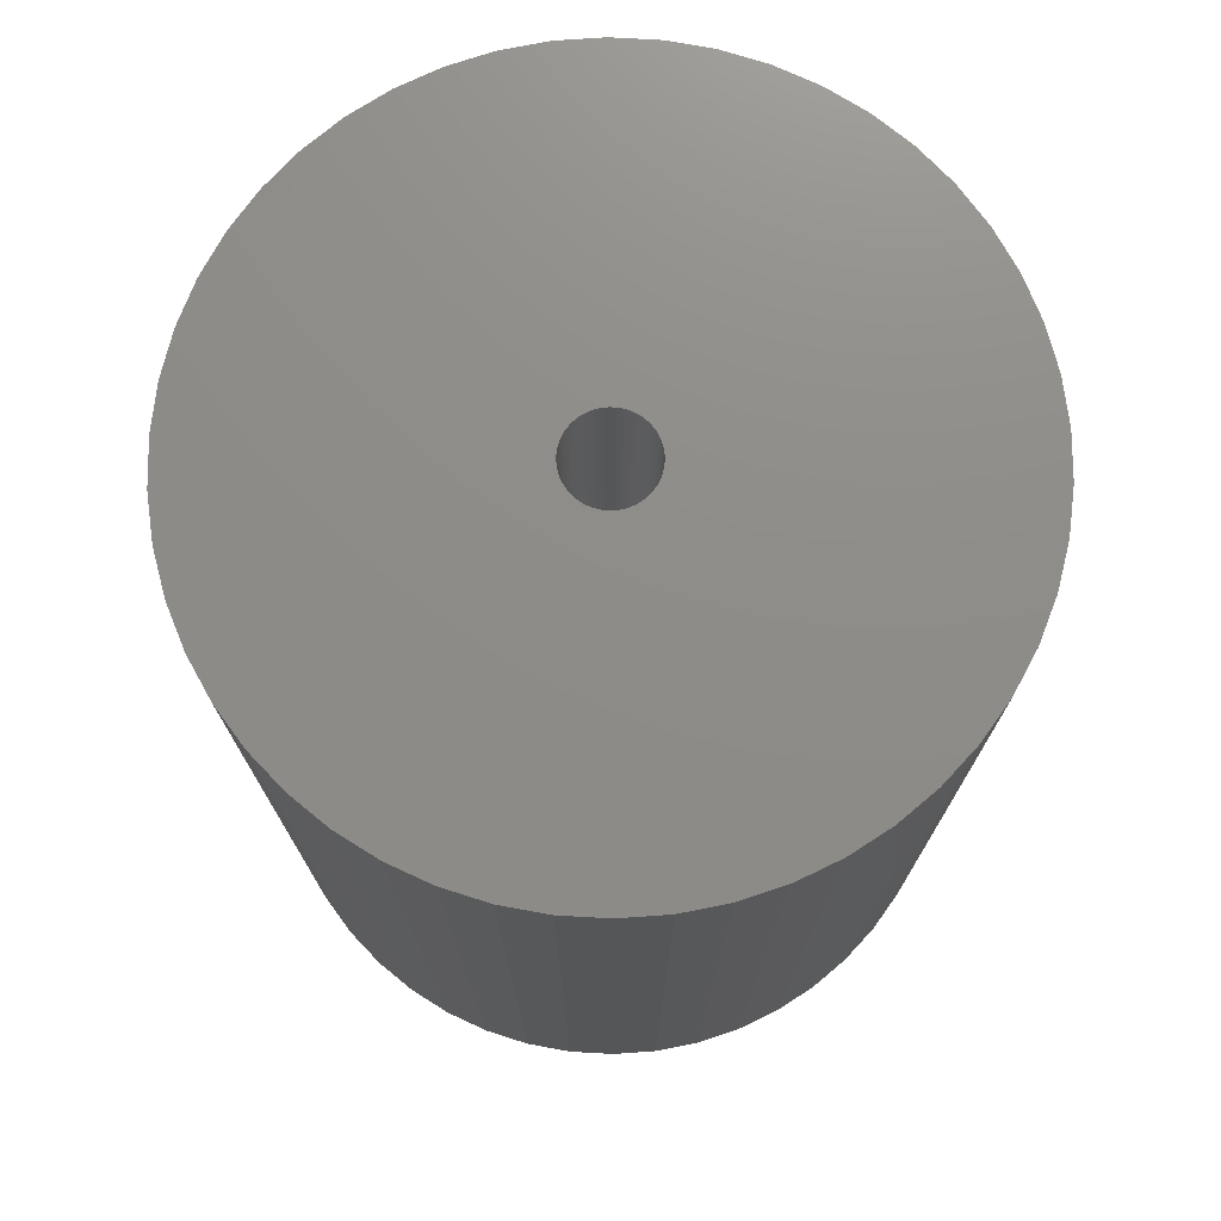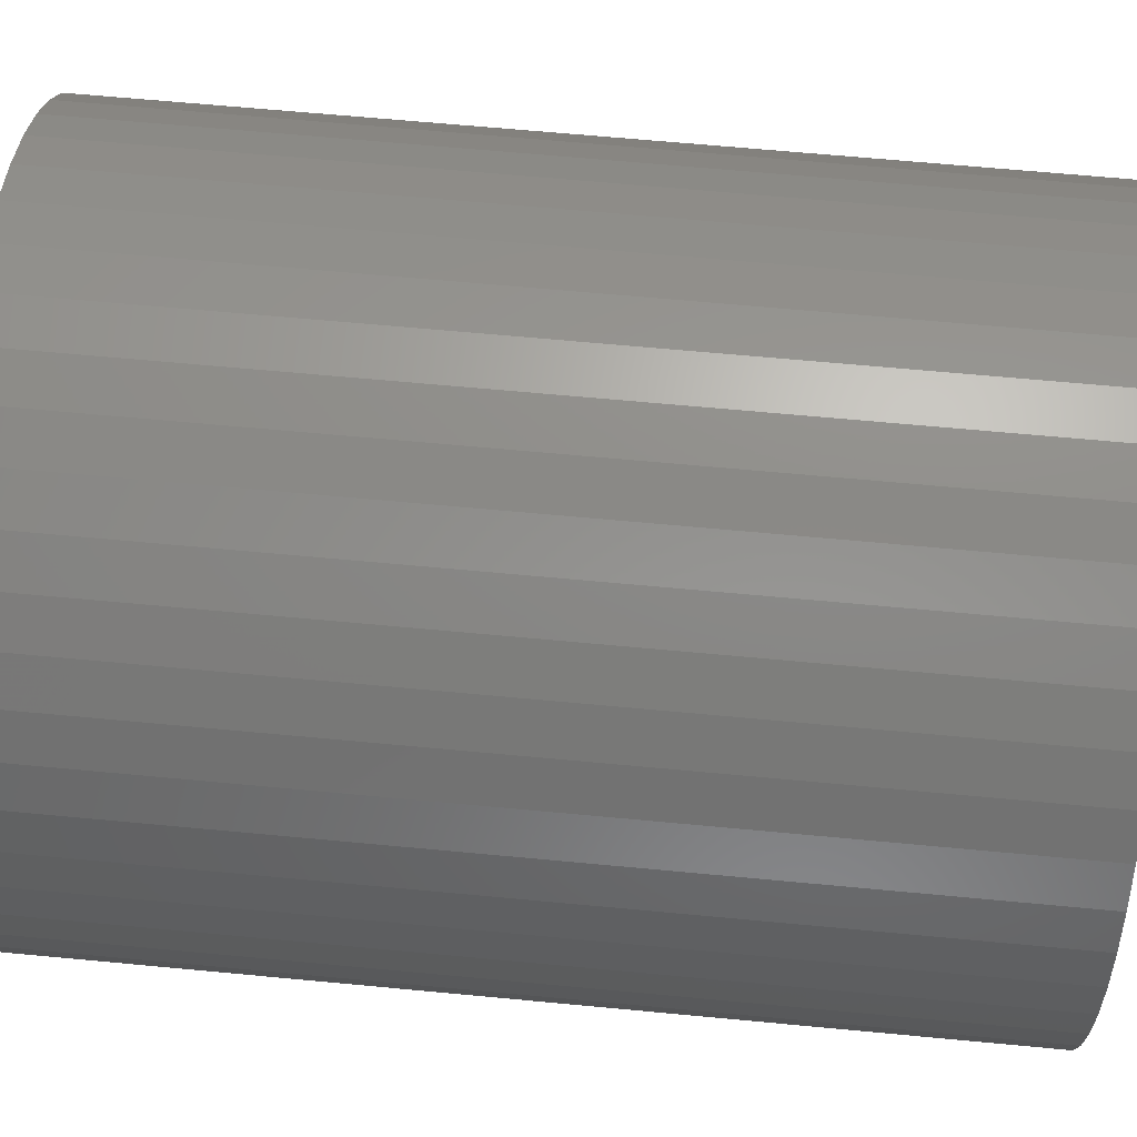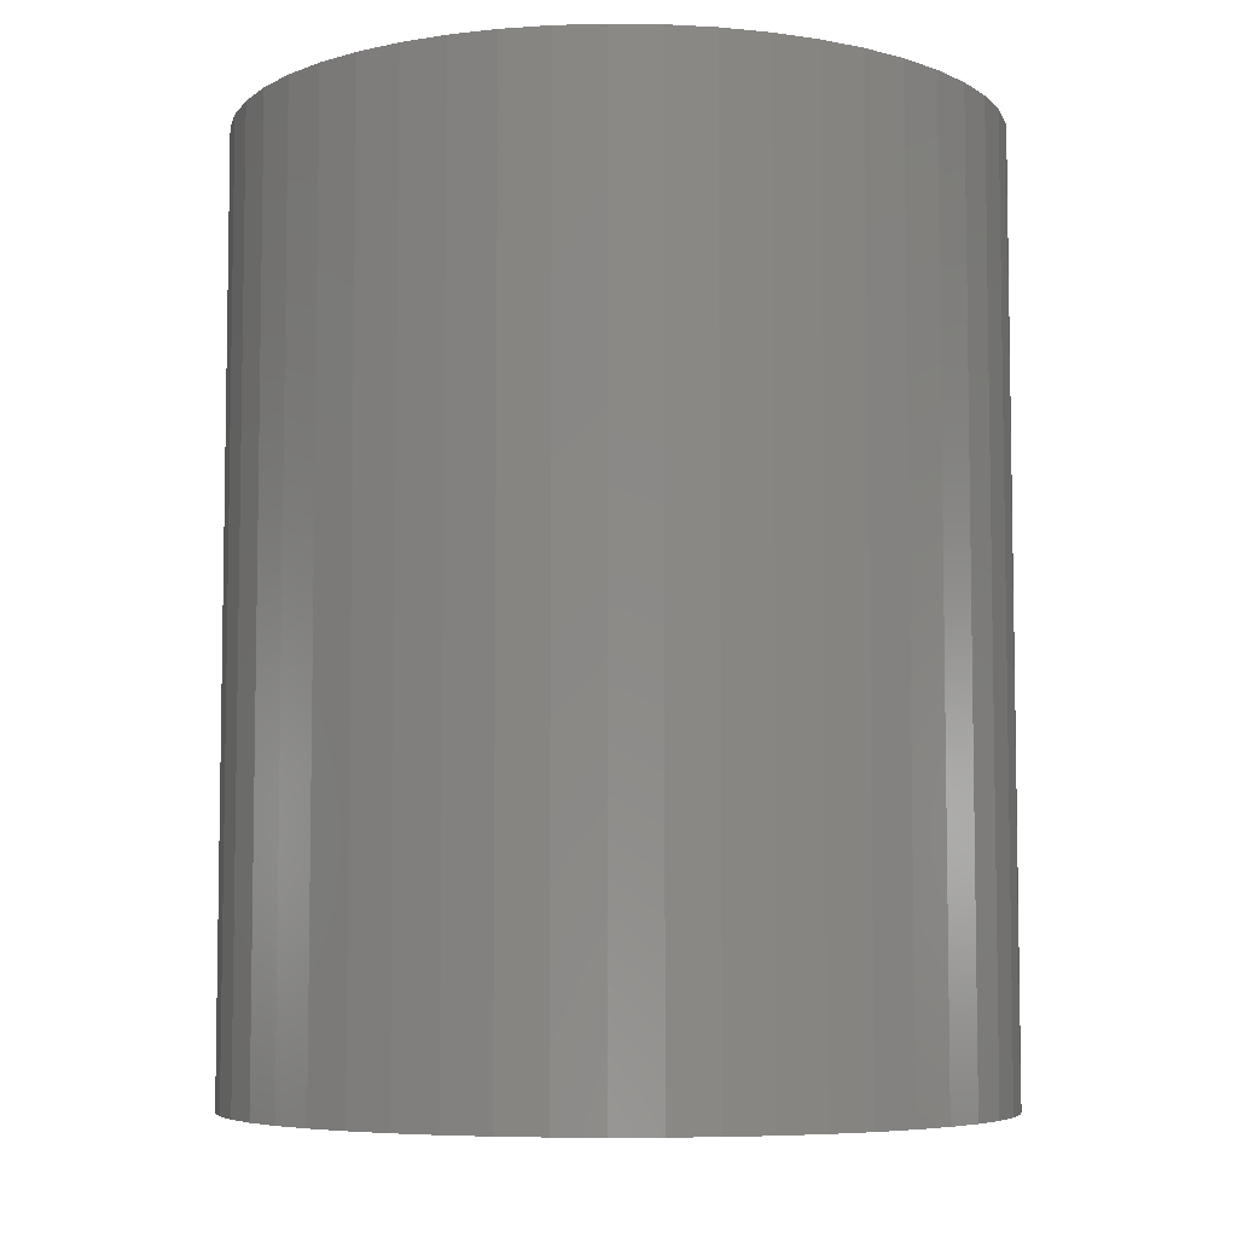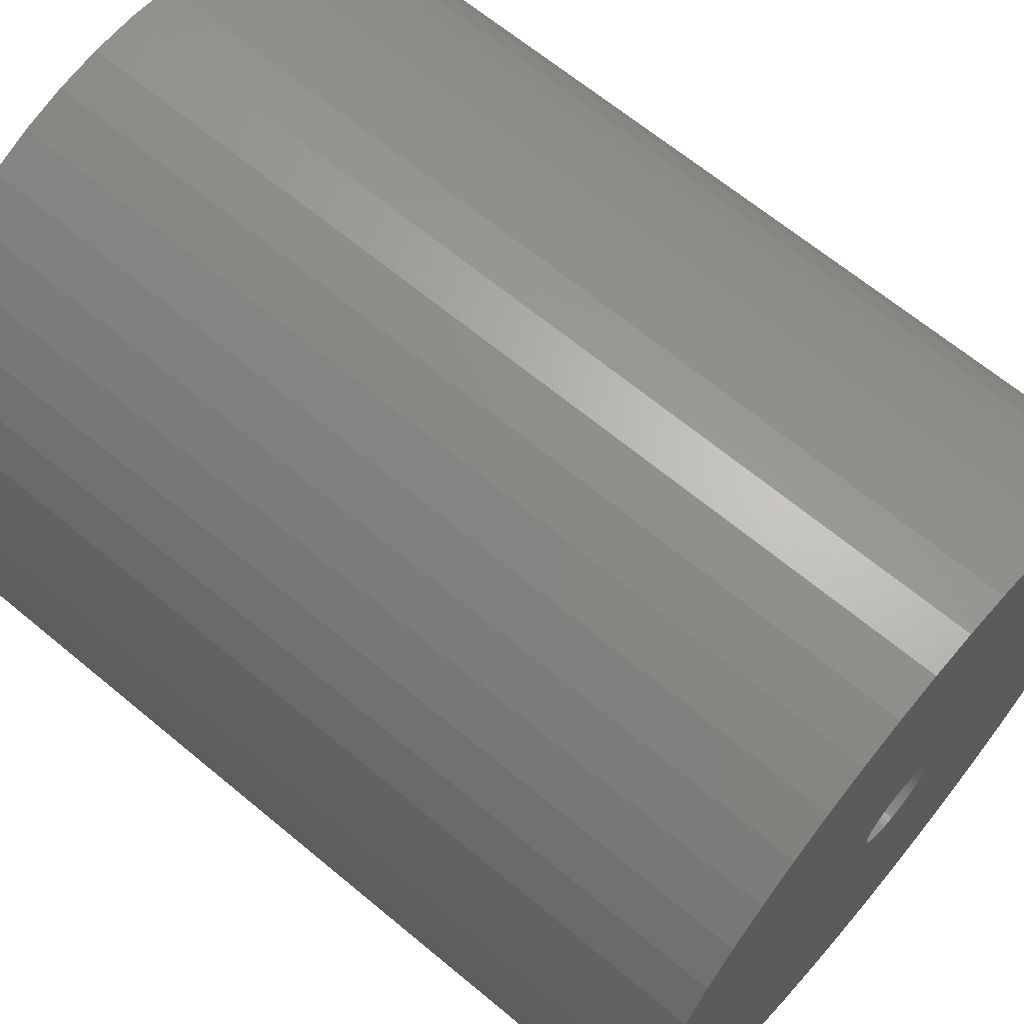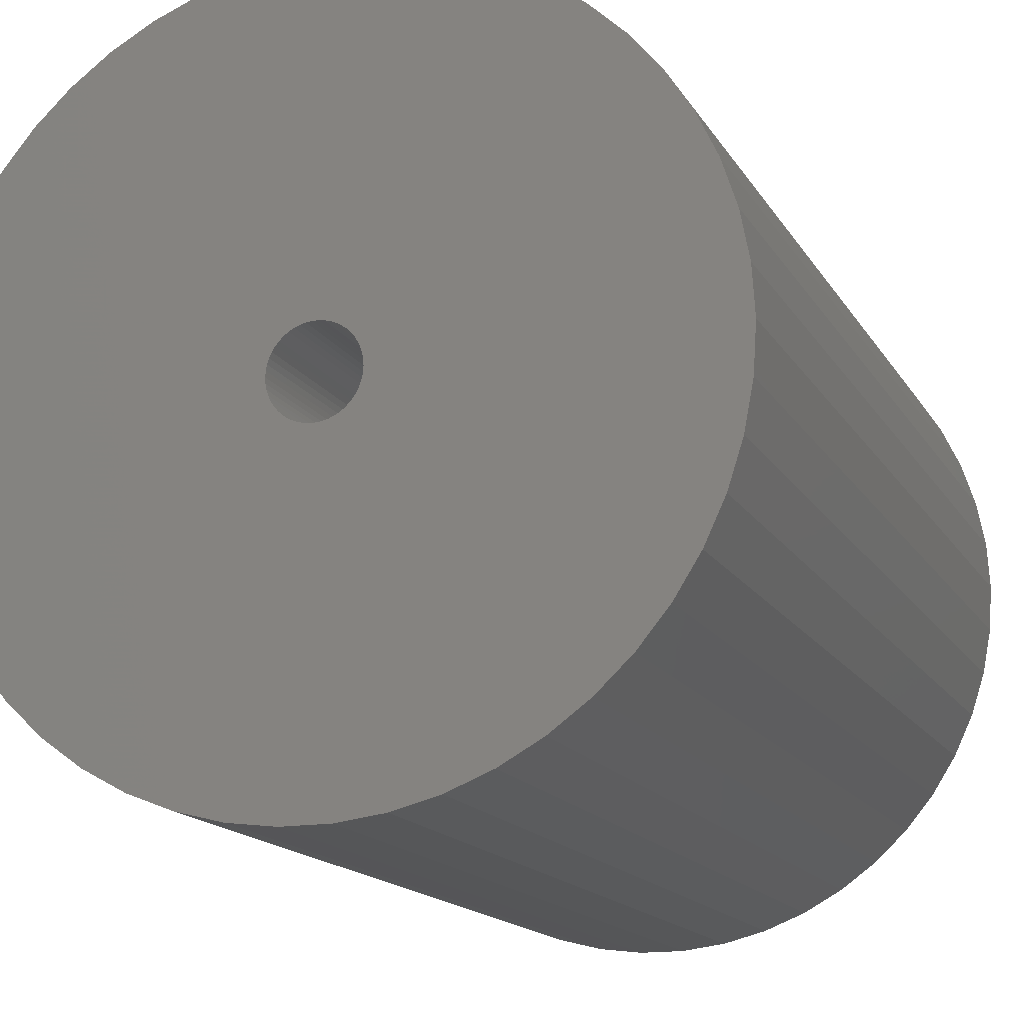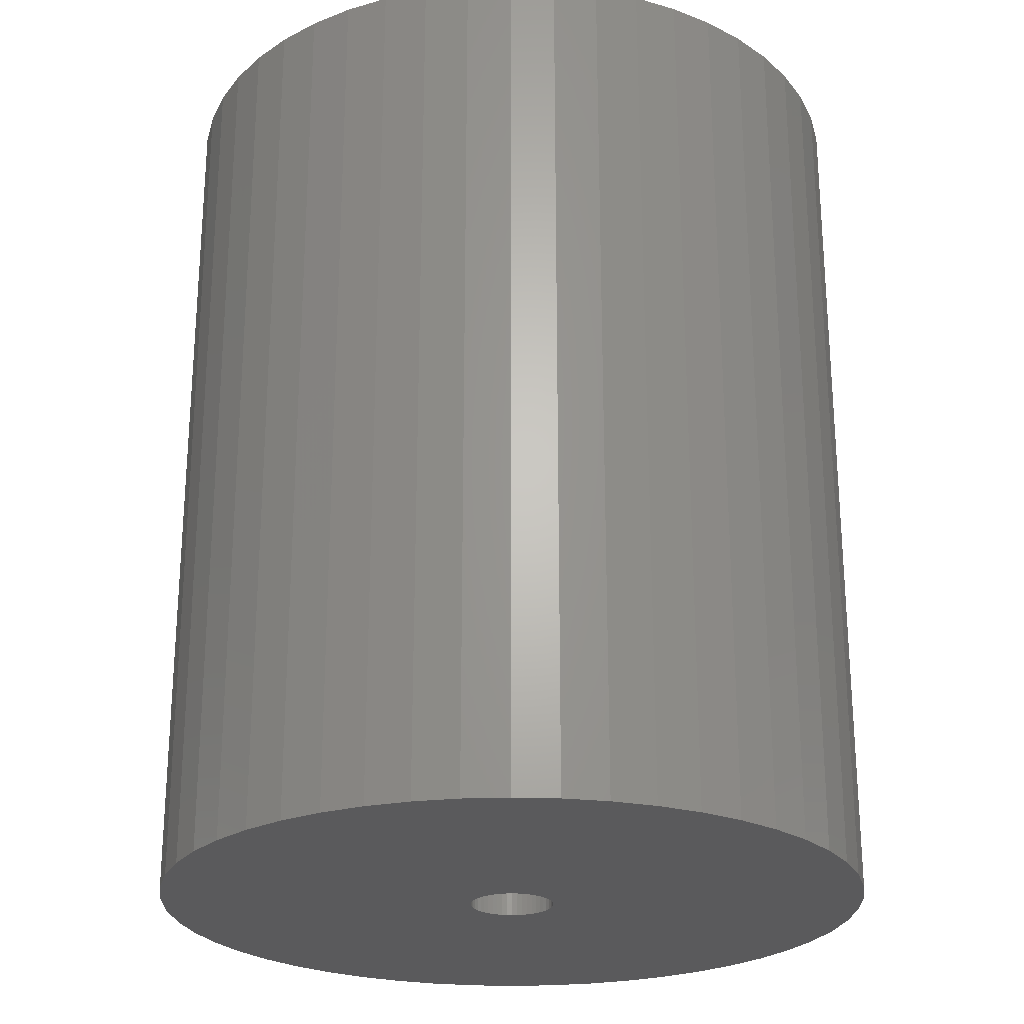
<metadata>
{"format":"stl","ext":"stl","renderer":"f3d","projection":"perspective","resolution":1024,"background":"white","views":[{"elev":74.6,"azim":161.6,"up":"+Z"},{"elev":65.9,"azim":95.4,"up":"+Y"},{"elev":-6.3,"azim":141.8,"up":"+Z"},{"elev":65.4,"azim":130.0,"up":"+Y"},{"elev":-15.4,"azim":-159.5,"up":"+Y"},{"elev":-24.6,"azim":-25.0,"up":"+Z"}]}
</metadata>
<code>
# stl→obj: 200 verts, 400 faces
v 17 0 21
v 16.87 2.131 -21
v 16.87 2.131 21
v 17 0 -21
v -17 0 -21
v -16.87 2.131 21
v -16.87 2.131 -21
v -17 0 21
v 1.067 16.97 -21
v -1.067 16.97 21
v 1.067 16.97 21
v -1.067 16.97 -21
v -1.067 -16.97 -21
v 1.067 -16.97 21
v -1.067 -16.97 21
v 1.067 -16.97 -21
v 12.39 11.64 -21
v 10.84 13.1 21
v 12.39 11.64 21
v 10.84 13.1 -21
v -10.84 13.1 -21
v -12.39 11.64 21
v -10.84 13.1 21
v -12.39 11.64 -21
v -5.253 16.17 -21
v -7.238 15.38 21
v -5.253 16.17 21
v -7.238 15.38 -21
v 15.81 6.258 21
v 14.9 8.19 -21
v 14.9 8.19 21
v 15.81 6.258 -21
v 7.238 15.38 -21
v 5.253 16.17 21
v 7.238 15.38 21
v 5.253 16.17 -21
v 3.185 16.7 21
v 3.185 16.7 -21
v 9.109 14.35 -21
v 9.109 14.35 21
v -15.81 6.258 -21
v -14.9 8.19 21
v -14.9 8.19 -21
v -15.81 6.258 21
v 2 0 21
v 1.984 0.2507 21
v 16.47 4.228 21
v 16.87 -2.131 21
v 1.937 0.4974 21
v 1.984 -0.2507 21
v 1.86 0.7362 21
v 16.47 -4.228 21
v 1.753 0.9635 21
v 13.75 9.992 21
v 1.937 -0.4974 21
v 1.618 1.176 21
v 15.81 -6.258 21
v 1.458 1.369 21
v 1.86 -0.7362 21
v 1.275 1.541 21
v 14.9 -8.19 21
v 1.072 1.689 21
v 1.753 -0.9635 21
v 0.8516 1.81 21
v 13.75 -9.992 21
v 0.618 1.902 21
v 1.618 -1.176 21
v 12.39 -11.64 21
v 0.3748 1.965 21
v 0.1256 1.996 21
v -0.1256 1.996 21
v -0.3748 1.965 21
v -3.185 16.7 21
v -0.618 1.902 21
v -0.8516 1.81 21
v -1.072 1.689 21
v -9.109 14.35 21
v -1.275 1.541 21
v -1.458 1.369 21
v -1.618 1.176 21
v 1.458 -1.369 21
v 10.84 -13.1 21
v 1.275 -1.541 21
v 9.109 -14.35 21
v 1.072 -1.689 21
v 7.238 -15.38 21
v 0.8516 -1.81 21
v 5.253 -16.17 21
v 0.618 -1.902 21
v 3.185 -16.7 21
v 0.3748 -1.965 21
v 0.1256 -1.996 21
v -0.1256 -1.996 21
v -0.3748 -1.965 21
v -3.185 -16.7 21
v -0.618 -1.902 21
v -5.253 -16.17 21
v -0.8516 -1.81 21
v -7.238 -15.38 21
v -1.072 -1.689 21
v -9.109 -14.35 21
v -1.275 -1.541 21
v -10.84 -13.1 21
v -1.458 -1.369 21
v -12.39 -11.64 21
v -1.618 -1.176 21
v -13.75 -9.992 21
v -1.753 -0.9635 21
v -14.9 -8.19 21
v -1.86 -0.7362 21
v -15.81 -6.258 21
v -1.937 -0.4974 21
v -16.47 -4.228 21
v -1.984 -0.2507 21
v -16.87 -2.131 21
v -2 0 21
v -13.75 9.992 21
v -1.753 0.9635 21
v -1.86 0.7362 21
v -1.937 0.4974 21
v -16.47 4.228 21
v -1.984 0.2507 21
v -3.185 16.7 -21
v 2 0 -21
v 16.87 -2.131 -21
v 1.984 -0.2507 -21
v 16.47 -4.228 -21
v 1.937 -0.4974 -21
v 15.81 -6.258 -21
v 1.984 0.2507 -21
v 1.86 -0.7362 -21
v 14.9 -8.19 -21
v 16.47 4.228 -21
v 1.753 -0.9635 -21
v 13.75 -9.992 -21
v 1.937 0.4974 -21
v 1.618 -1.176 -21
v 12.39 -11.64 -21
v 1.458 -1.369 -21
v 10.84 -13.1 -21
v 1.86 0.7362 -21
v 1.275 -1.541 -21
v 9.109 -14.35 -21
v 1.072 -1.689 -21
v 7.238 -15.38 -21
v 1.753 0.9635 -21
v 0.8516 -1.81 -21
v 5.253 -16.17 -21
v 13.75 9.992 -21
v 0.618 -1.902 -21
v 3.185 -16.7 -21
v 1.618 1.176 -21
v 0.3748 -1.965 -21
v 0.1256 -1.996 -21
v -0.1256 -1.996 -21
v -0.3748 -1.965 -21
v -3.185 -16.7 -21
v -0.618 -1.902 -21
v -5.253 -16.17 -21
v -0.8516 -1.81 -21
v -7.238 -15.38 -21
v -1.072 -1.689 -21
v -9.109 -14.35 -21
v -1.275 -1.541 -21
v -10.84 -13.1 -21
v -1.458 -1.369 -21
v -12.39 -11.64 -21
v -1.618 -1.176 -21
v 1.458 1.369 -21
v 1.275 1.541 -21
v 1.072 1.689 -21
v 0.8516 1.81 -21
v 0.618 1.902 -21
v 0.3748 1.965 -21
v 0.1256 1.996 -21
v -0.1256 1.996 -21
v -0.3748 1.965 -21
v -0.618 1.902 -21
v -0.8516 1.81 -21
v -1.072 1.689 -21
v -9.109 14.35 -21
v -1.275 1.541 -21
v -1.458 1.369 -21
v -1.618 1.176 -21
v -13.75 9.992 -21
v -1.753 0.9635 -21
v -1.86 0.7362 -21
v -1.937 0.4974 -21
v -16.47 4.228 -21
v -1.984 0.2507 -21
v -2 0 -21
v -13.75 -9.992 -21
v -1.753 -0.9635 -21
v -14.9 -8.19 -21
v -1.86 -0.7362 -21
v -15.81 -6.258 -21
v -1.937 -0.4974 -21
v -16.47 -4.228 -21
v -1.984 -0.2507 -21
v -16.87 -2.131 -21
f 1 2 3
f 2 1 4
f 5 6 7
f 6 5 8
f 9 10 11
f 10 9 12
f 13 14 15
f 14 13 16
f 17 18 19
f 18 17 20
f 21 22 23
f 22 21 24
f 25 26 27
f 26 25 28
f 29 30 31
f 30 29 32
f 33 34 35
f 34 33 36
f 36 37 34
f 37 36 38
f 39 35 40
f 35 39 33
f 41 42 43
f 42 41 44
f 45 1 3
f 46 3 47
f 1 45 48
f 49 47 29
f 50 48 45
f 51 29 31
f 48 50 52
f 53 31 54
f 55 52 50
f 56 54 19
f 52 55 57
f 58 19 18
f 59 57 55
f 60 18 40
f 57 59 61
f 62 40 35
f 63 61 59
f 64 35 34
f 61 63 65
f 66 34 37
f 67 65 63
f 65 67 68
f 3 46 45
f 47 49 46
f 29 51 49
f 31 53 51
f 54 56 53
f 19 58 56
f 18 60 58
f 40 62 60
f 69 37 11
f 35 64 62
f 34 66 64
f 37 69 66
f 11 70 69
f 11 71 70
f 10 71 11
f 71 10 72
f 73 72 10
f 72 73 74
f 27 74 73
f 74 27 75
f 26 75 27
f 75 26 76
f 77 76 26
f 76 77 78
f 23 78 77
f 78 23 79
f 22 79 23
f 79 22 80
f 81 68 67
f 68 81 82
f 83 82 81
f 82 83 84
f 85 84 83
f 84 85 86
f 87 86 85
f 86 87 88
f 89 88 87
f 88 89 90
f 91 90 89
f 90 91 14
f 92 14 91
f 93 14 92
f 15 93 94
f 95 94 96
f 97 96 98
f 93 15 14
f 99 98 100
f 101 100 102
f 103 102 104
f 105 104 106
f 107 106 108
f 109 108 110
f 111 110 112
f 113 112 114
f 115 114 116
f 117 80 22
f 94 95 15
f 80 117 118
f 96 97 95
f 42 118 117
f 98 99 97
f 118 42 119
f 100 101 99
f 44 119 42
f 102 103 101
f 119 44 120
f 104 105 103
f 121 120 44
f 106 107 105
f 120 121 122
f 108 109 107
f 6 122 121
f 110 111 109
f 122 6 116
f 112 113 111
f 8 116 6
f 114 115 113
f 116 8 115
f 12 73 10
f 73 12 123
f 124 4 125
f 126 125 127
f 4 124 2
f 128 127 129
f 130 2 124
f 131 129 132
f 2 130 133
f 134 132 135
f 136 133 130
f 137 135 138
f 133 136 32
f 139 138 140
f 141 32 136
f 142 140 143
f 32 141 30
f 144 143 145
f 146 30 141
f 147 145 148
f 30 146 149
f 150 148 151
f 152 149 146
f 149 152 17
f 125 126 124
f 127 128 126
f 129 131 128
f 132 134 131
f 135 137 134
f 138 139 137
f 140 142 139
f 143 144 142
f 153 151 16
f 145 147 144
f 148 150 147
f 151 153 150
f 16 154 153
f 16 155 154
f 13 155 16
f 155 13 156
f 157 156 13
f 156 157 158
f 159 158 157
f 158 159 160
f 161 160 159
f 160 161 162
f 163 162 161
f 162 163 164
f 165 164 163
f 164 165 166
f 167 166 165
f 166 167 168
f 169 17 152
f 17 169 20
f 170 20 169
f 20 170 39
f 171 39 170
f 39 171 33
f 172 33 171
f 33 172 36
f 173 36 172
f 36 173 38
f 174 38 173
f 38 174 9
f 175 9 174
f 176 9 175
f 12 176 177
f 123 177 178
f 25 178 179
f 176 12 9
f 28 179 180
f 181 180 182
f 21 182 183
f 24 183 184
f 185 184 186
f 43 186 187
f 41 187 188
f 189 188 190
f 7 190 191
f 192 168 167
f 177 123 12
f 168 192 193
f 178 25 123
f 194 193 192
f 179 28 25
f 193 194 195
f 180 181 28
f 196 195 194
f 182 21 181
f 195 196 197
f 183 24 21
f 198 197 196
f 184 185 24
f 197 198 199
f 186 43 185
f 200 199 198
f 187 41 43
f 199 200 191
f 188 189 41
f 5 191 200
f 190 7 189
f 191 5 7
f 16 90 14
f 90 16 151
f 47 32 29
f 32 47 133
f 3 133 47
f 133 3 2
f 54 17 19
f 17 54 149
f 31 149 54
f 149 31 30
f 38 11 37
f 11 38 9
f 20 40 18
f 40 20 39
f 43 117 185
f 117 43 42
f 185 22 24
f 22 185 117
f 189 44 41
f 44 189 121
f 7 121 189
f 121 7 6
f 28 77 26
f 77 28 181
f 181 23 77
f 23 181 21
f 123 27 73
f 27 123 25
f 48 4 1
f 4 48 125
f 61 129 57
f 129 61 132
f 167 103 105
f 103 167 165
f 194 111 196
f 111 194 109
f 192 109 194
f 109 192 107
f 145 84 86
f 84 145 143
f 57 127 52
f 127 57 129
f 167 107 192
f 107 167 105
f 198 115 200
f 115 198 113
f 200 8 5
f 8 200 115
f 196 113 198
f 113 196 111
f 140 68 82
f 68 140 138
f 148 86 88
f 86 148 145
f 151 88 90
f 88 151 148
f 52 125 48
f 125 52 127
f 65 132 61
f 132 65 135
f 68 135 65
f 135 68 138
f 157 15 95
f 15 157 13
f 159 95 97
f 95 159 157
f 161 97 99
f 97 161 159
f 165 101 103
f 101 165 163
f 163 99 101
f 99 163 161
f 143 82 84
f 82 143 140
f 146 56 152
f 56 146 53
f 173 64 66
f 64 173 172
f 179 74 75
f 74 179 178
f 119 186 118
f 186 119 187
f 128 50 126
f 50 128 55
f 170 58 60
f 58 170 169
f 176 70 71
f 70 176 175
f 171 60 62
f 60 171 170
f 122 188 120
f 188 122 190
f 80 183 79
f 183 80 184
f 180 75 76
f 75 180 179
f 178 72 74
f 72 178 177
f 124 46 130
f 46 124 45
f 164 104 102
f 104 164 166
f 108 195 110
f 195 108 193
f 144 87 85
f 87 144 147
f 152 58 169
f 58 152 56
f 174 66 69
f 66 174 173
f 175 69 70
f 69 175 174
f 172 62 64
f 62 172 171
f 116 190 122
f 190 116 191
f 120 187 119
f 187 120 188
f 118 184 80
f 184 118 186
f 177 71 72
f 71 177 176
f 182 76 78
f 76 182 180
f 183 78 79
f 78 183 182
f 154 93 92
f 93 154 155
f 110 197 112
f 197 110 195
f 106 193 108
f 193 106 168
f 153 92 91
f 92 153 154
f 139 83 81
f 83 139 142
f 141 53 146
f 53 141 51
f 136 51 141
f 51 136 49
f 130 49 136
f 49 130 46
f 126 45 124
f 45 126 50
f 134 59 131
f 59 134 63
f 131 55 128
f 55 131 59
f 156 96 94
f 96 156 158
f 114 191 116
f 191 114 199
f 104 168 106
f 168 104 166
f 147 89 87
f 89 147 150
f 150 91 89
f 91 150 153
f 142 85 83
f 85 142 144
f 137 63 134
f 63 137 67
f 139 67 137
f 67 139 81
f 155 94 93
f 94 155 156
f 160 100 98
f 100 160 162
f 112 199 114
f 199 112 197
f 162 102 100
f 102 162 164
f 158 98 96
f 98 158 160

</code>
